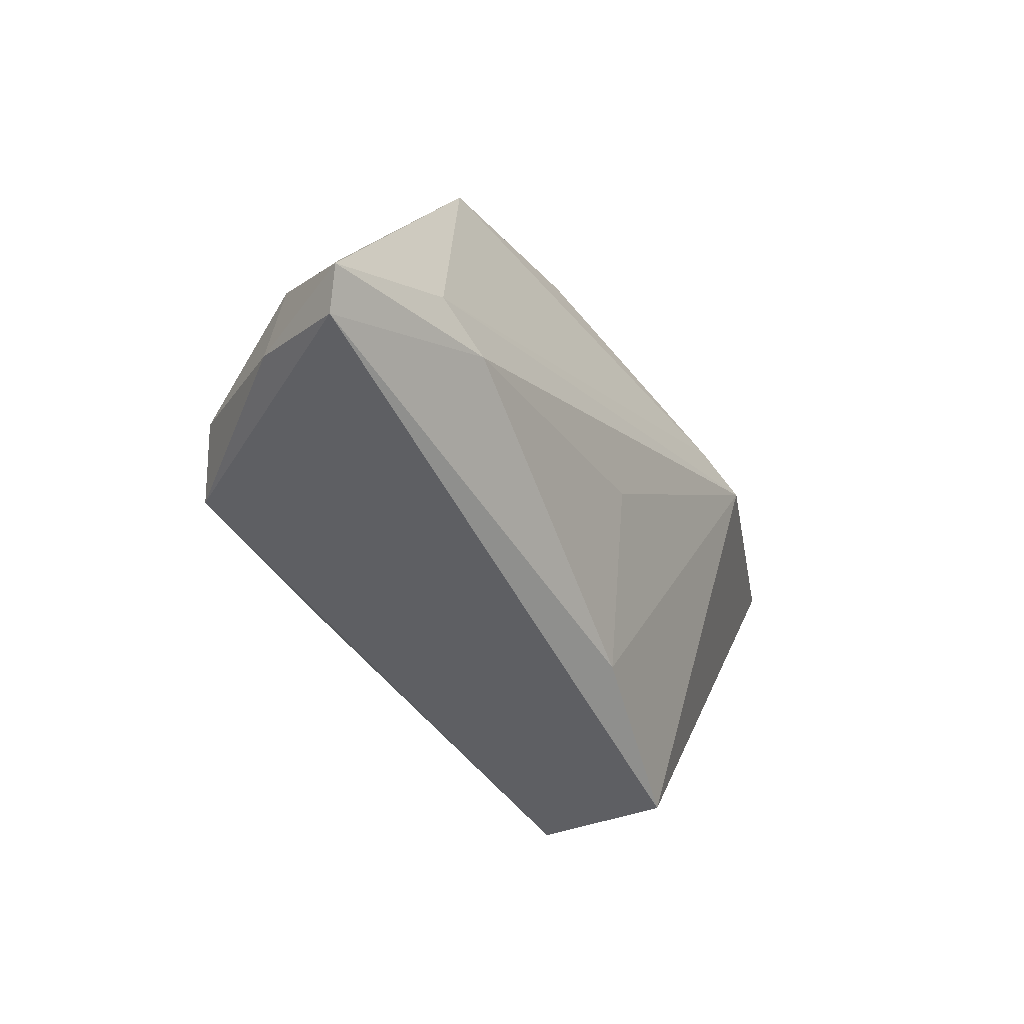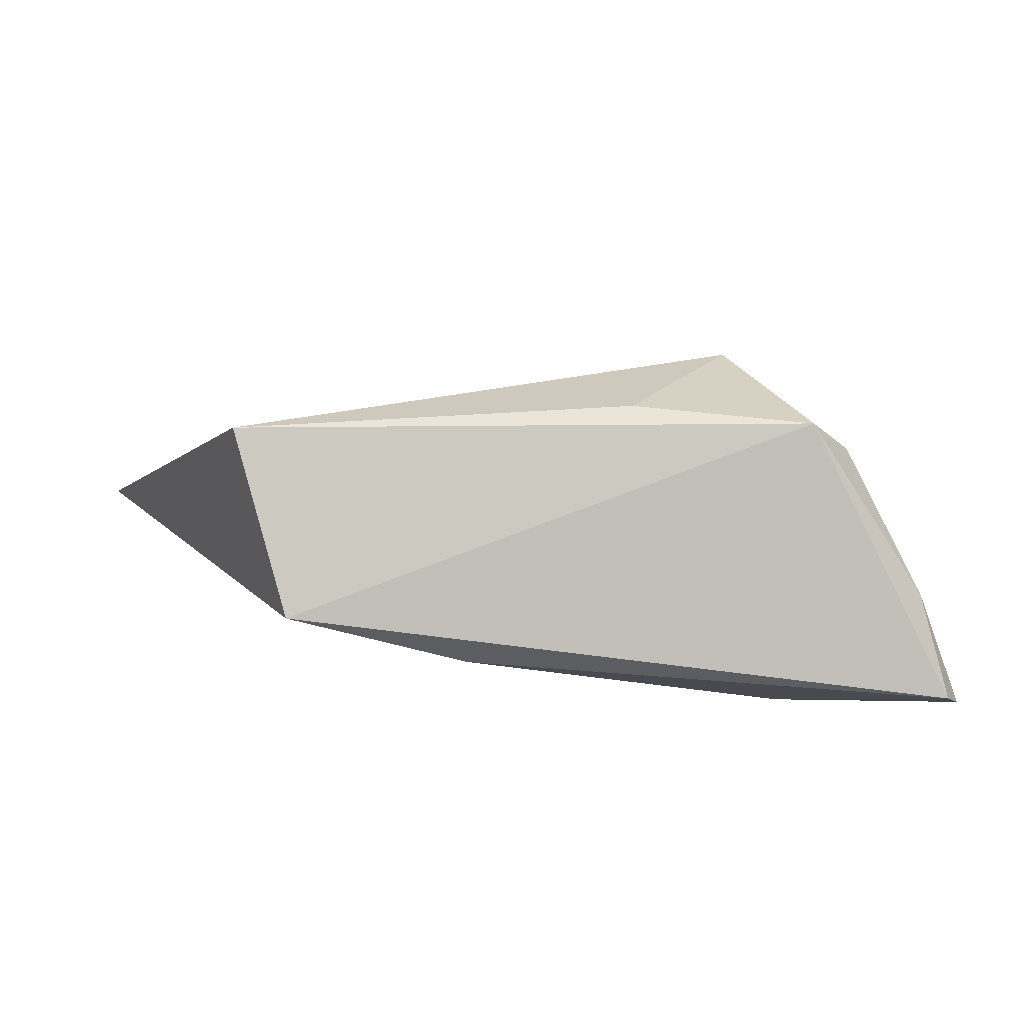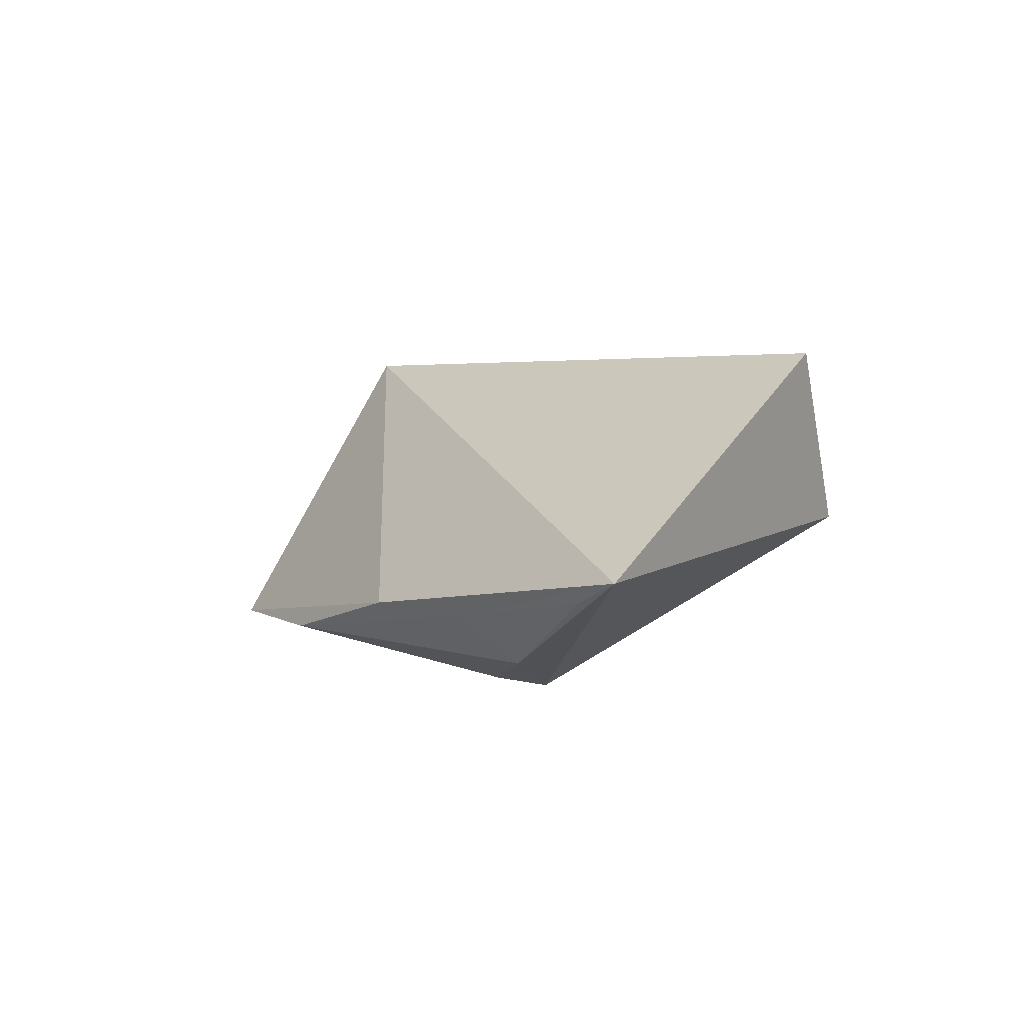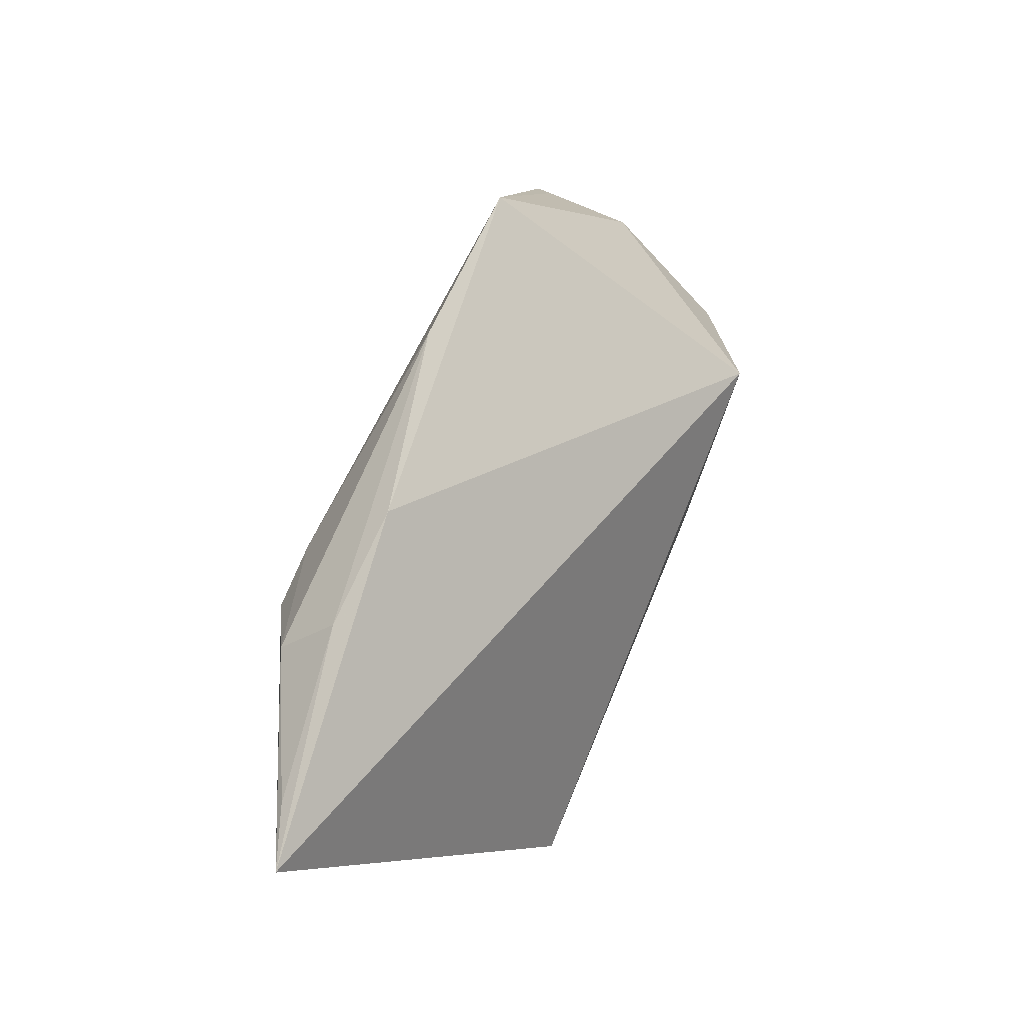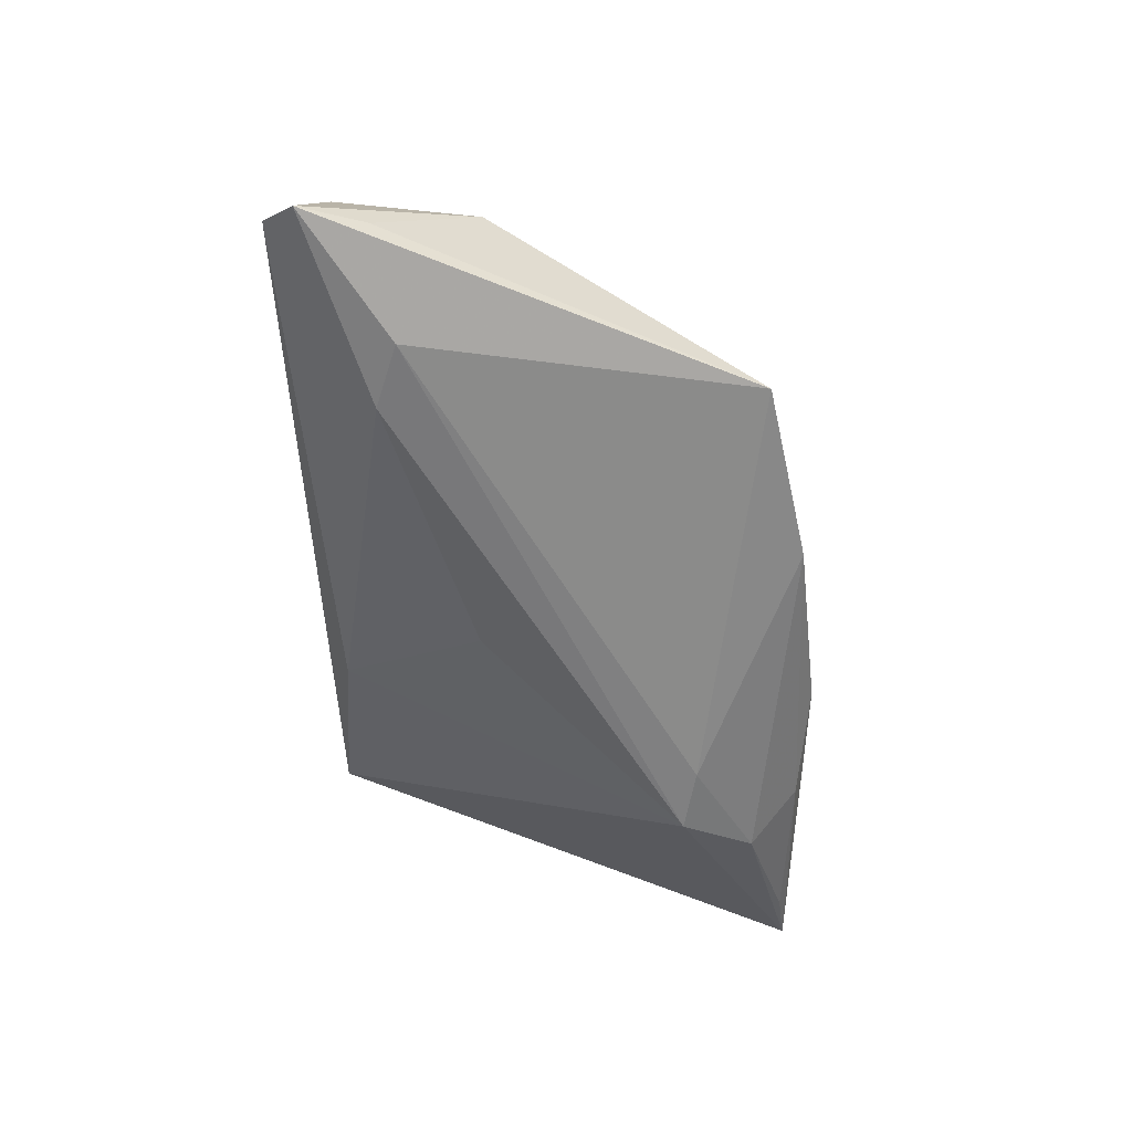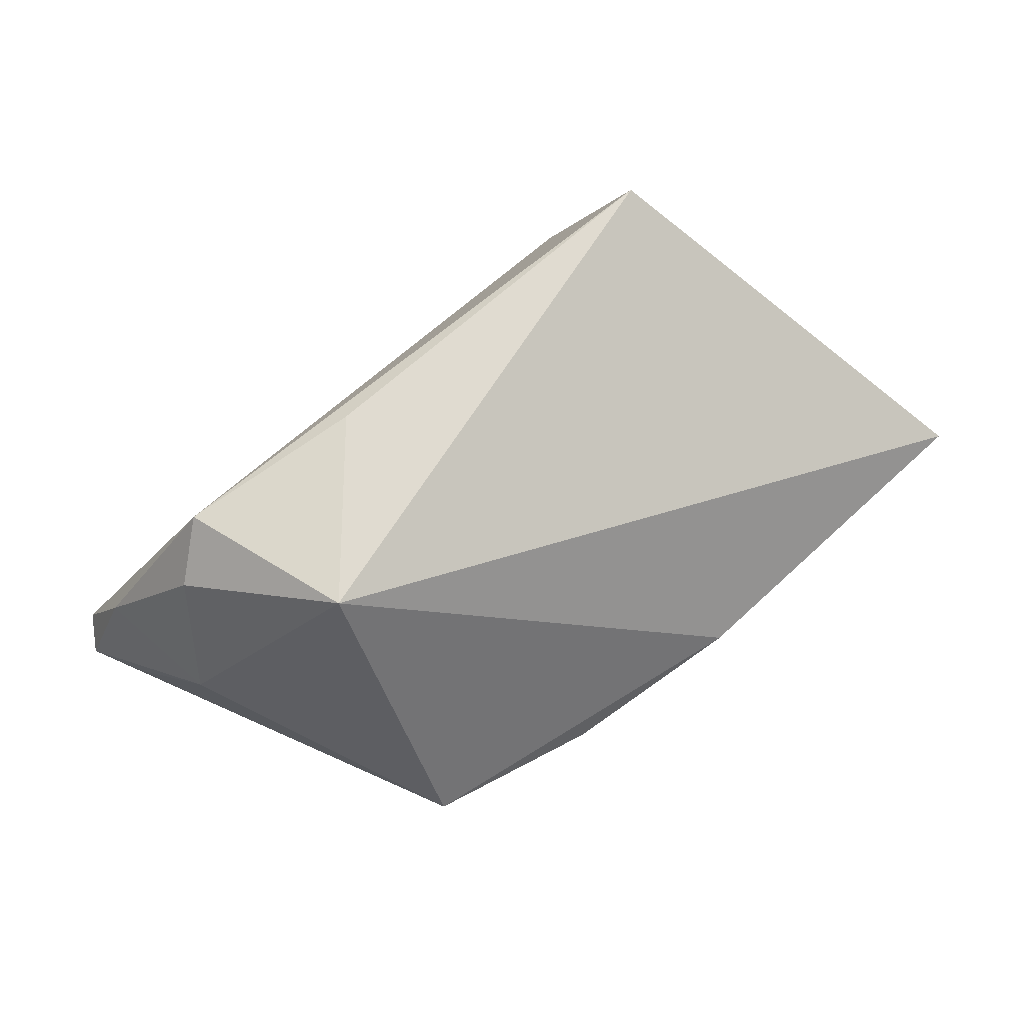
<metadata>
{"format":"obj","ext":"obj","renderer":"f3d","projection":"perspective","resolution":1024,"background":"white","views":[{"elev":-49.4,"azim":126.6,"up":"+Y"},{"elev":22.4,"azim":-6.3,"up":"+Z"},{"elev":2.1,"azim":-126.0,"up":"+Z"},{"elev":74.1,"azim":-67.4,"up":"+Y"},{"elev":-58.5,"azim":92.1,"up":"+Z"},{"elev":70.0,"azim":141.5,"up":"+Z"}]}
</metadata>
<code>
v 0.006843 0.0306 -0.01291
v -0.01101 -0.02329 -0.007024
v 0.03294 -0.01566 0.01963
v -0.03807 -0.01631 0.02212
v -0.05013 0.02943 -0.006205
v -0.01556 0.03255 -0.008244
v 0.02585 0.005326 0.02212
v 0.04406 -0.00404 -0.001075
v 0.02781 0.02666 -0.01259
v -0.03275 -0.02588 0.001276
v 0.04688 -0.02021 -0.002211
v 0.049 -0.01494 -0.01397
v -0.001487 -0.006416 -0.01587
v 0.03758 -0.01282 -0.01889
v -0.02008 0.01814 -0.0179
v -0.05735 0.03014 -0.003563
v 0.04973 -0.02588 -0.01428
v 0.03872 -0.01101 0.01436
v -0.02974 0.03083 -0.008932
v 0.01044 -0.01373 0.02212
v -0.02748 0.01649 -0.01818
v 0.05233 -0.0222 -0.01687
v 0.03014 -0.01547 -0.01876
v 0.03153 -0.01762 0.01405
v -0.0335 0.02498 -0.01442
f 21 10 16
f 16 10 4
f 10 3 4
f 16 4 7
f 7 8 9
f 10 21 2
f 2 17 10
f 14 9 22
f 24 3 10
f 10 17 24
f 24 17 3
f 22 8 11
f 11 17 22
f 3 17 11
f 22 9 12
f 12 8 22
f 9 8 12
f 20 4 3
f 3 7 20
f 20 7 4
f 18 7 3
f 8 7 18
f 3 11 18
f 18 11 8
f 9 14 15
f 15 14 21
f 15 1 9
f 21 14 23
f 23 14 22
f 22 17 23
f 17 2 23
f 25 21 16
f 25 15 21
f 1 15 25
f 6 7 9
f 9 1 6
f 16 7 6
f 13 2 21
f 21 23 13
f 13 23 2
f 5 25 16
f 1 25 19
f 19 6 1
f 25 5 19
f 16 6 19
f 19 5 16

</code>
